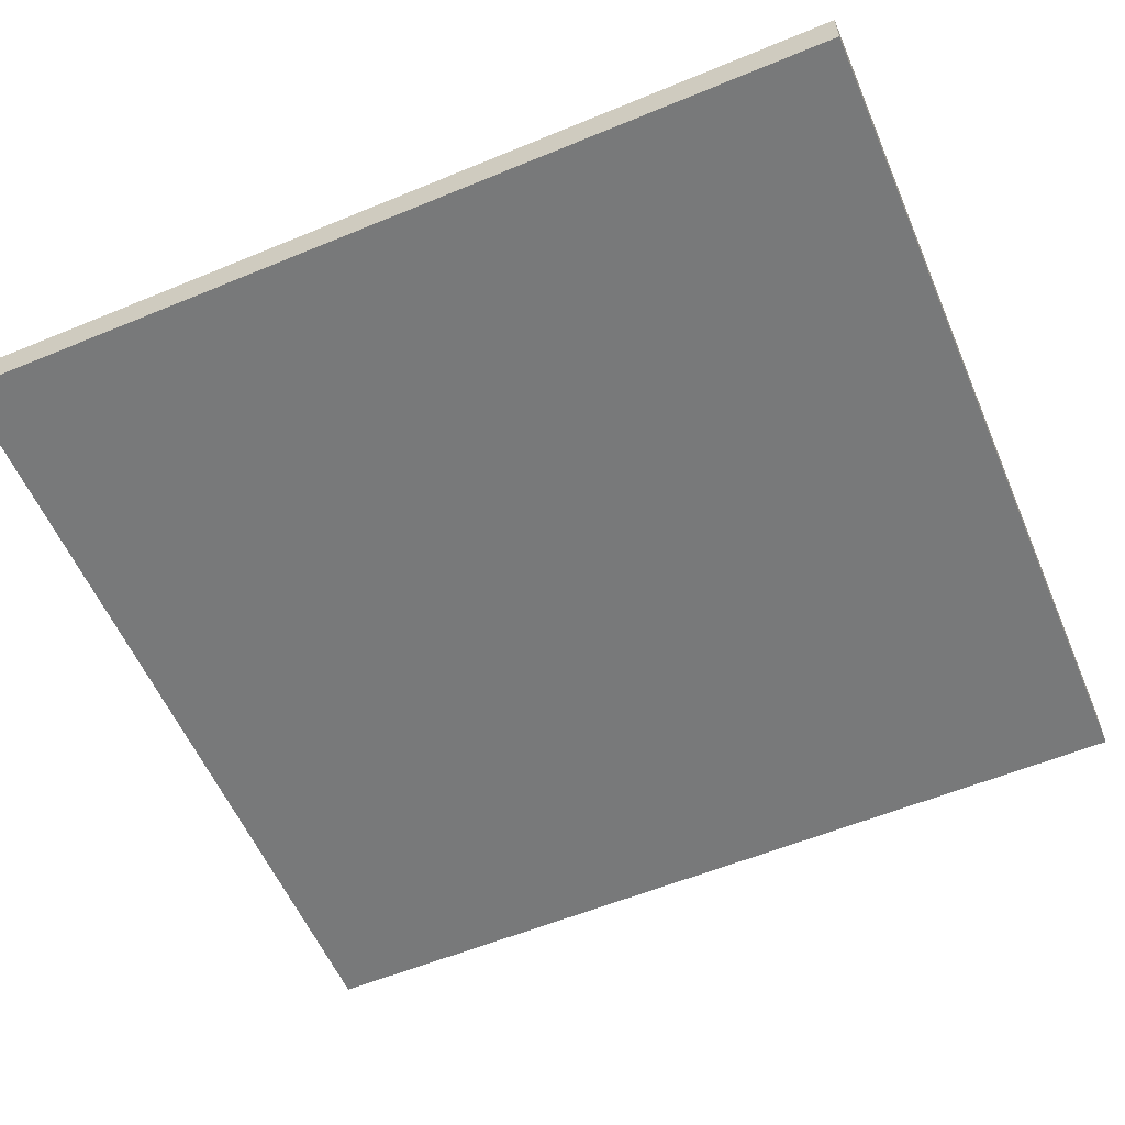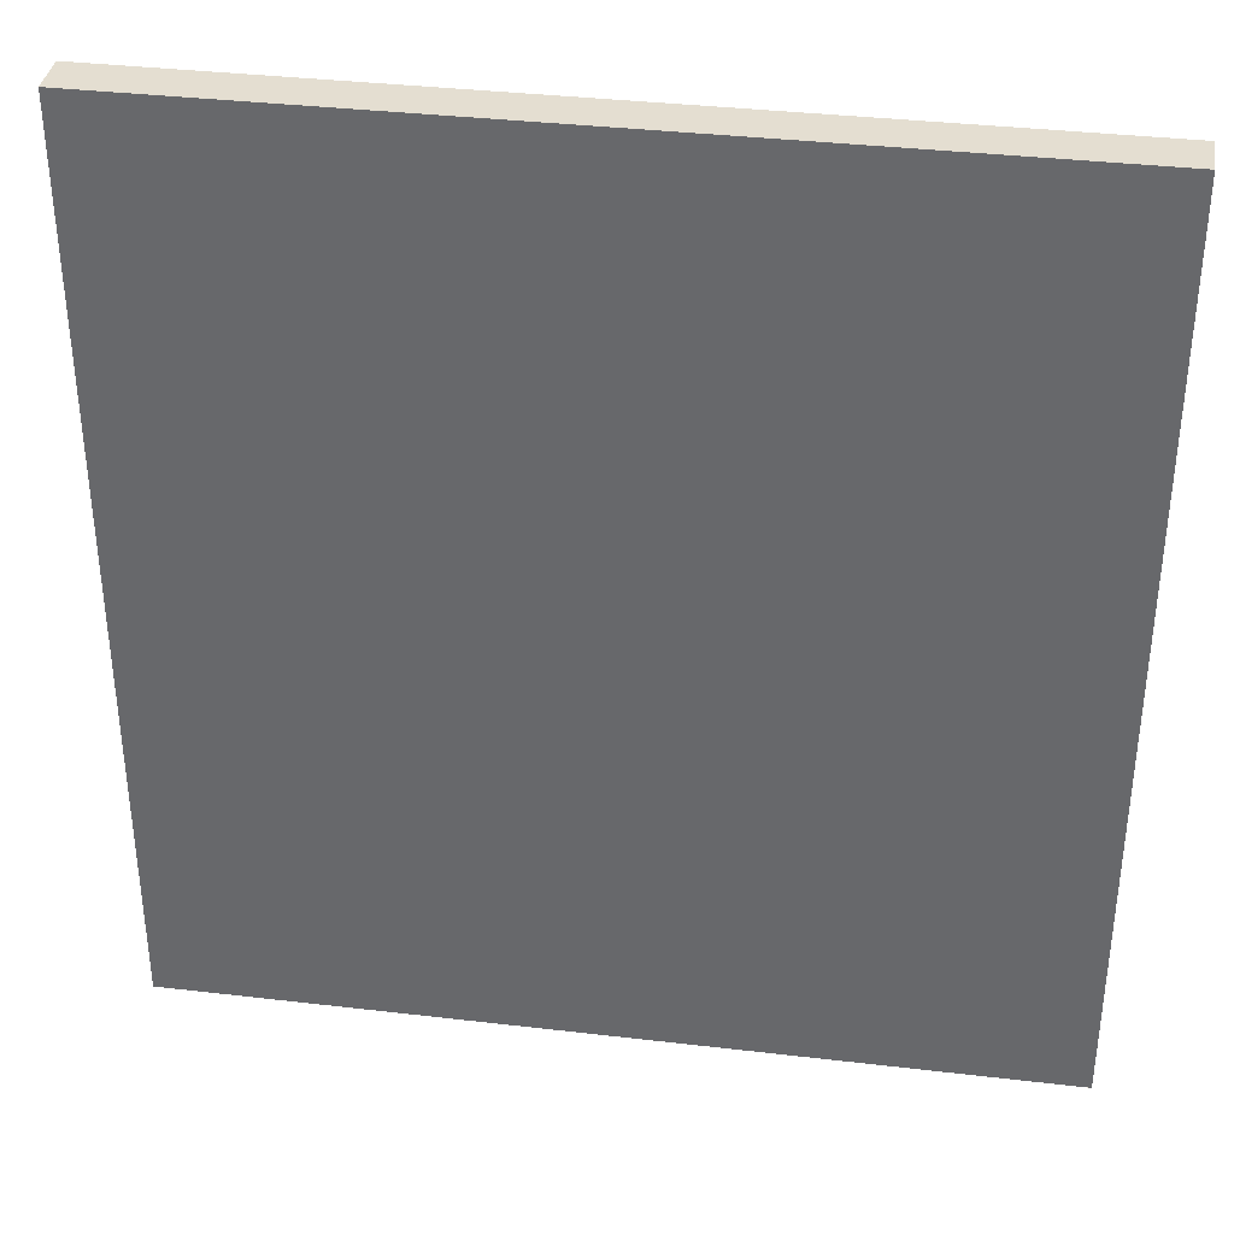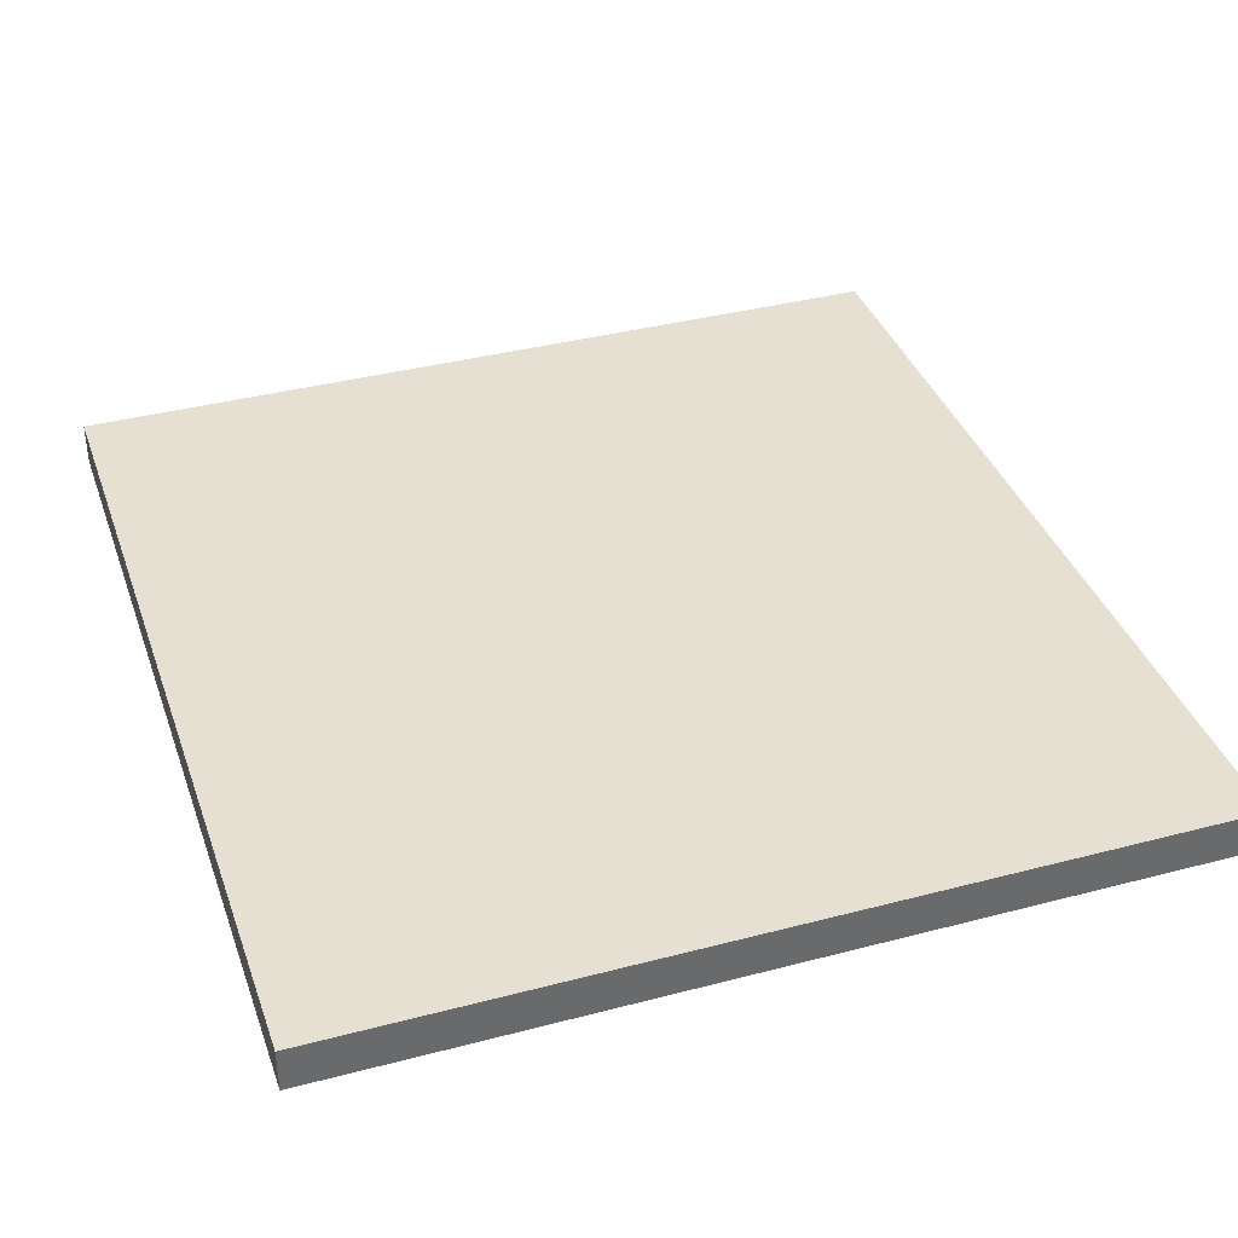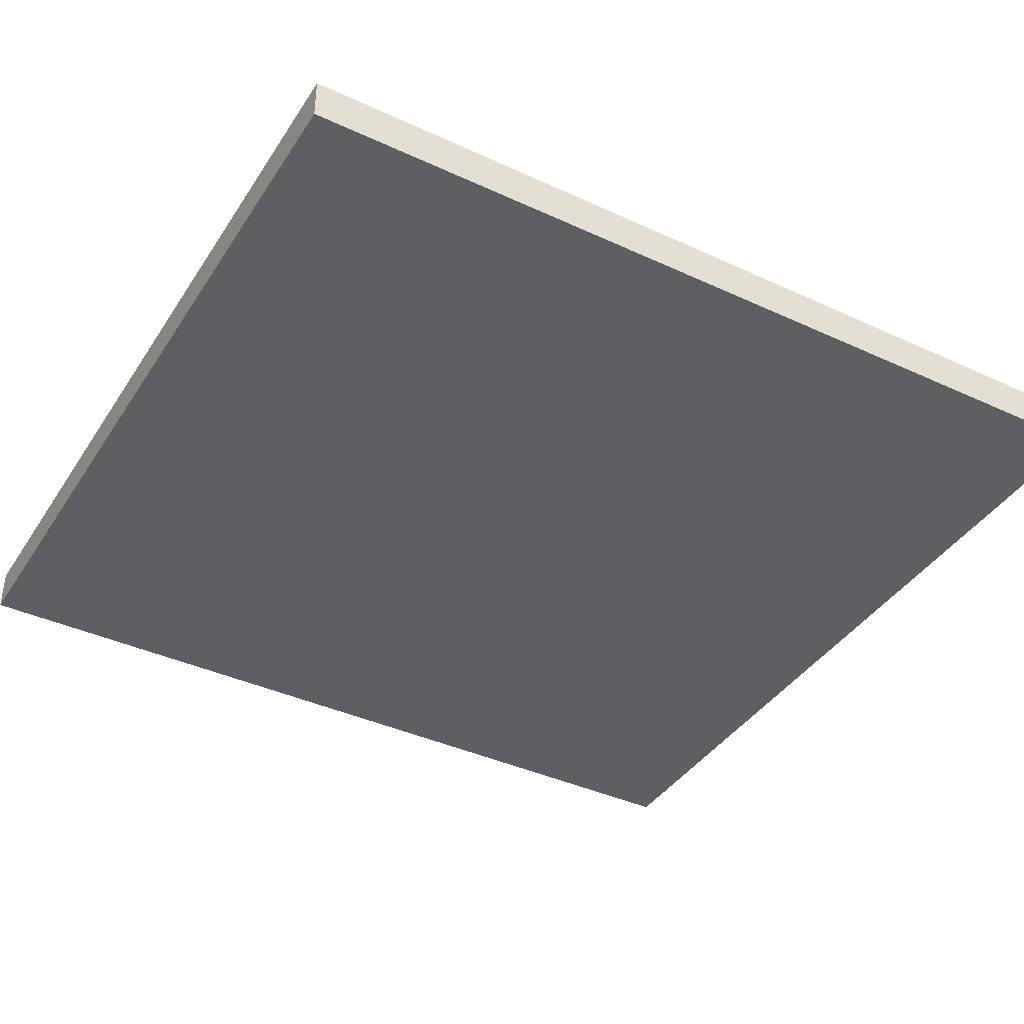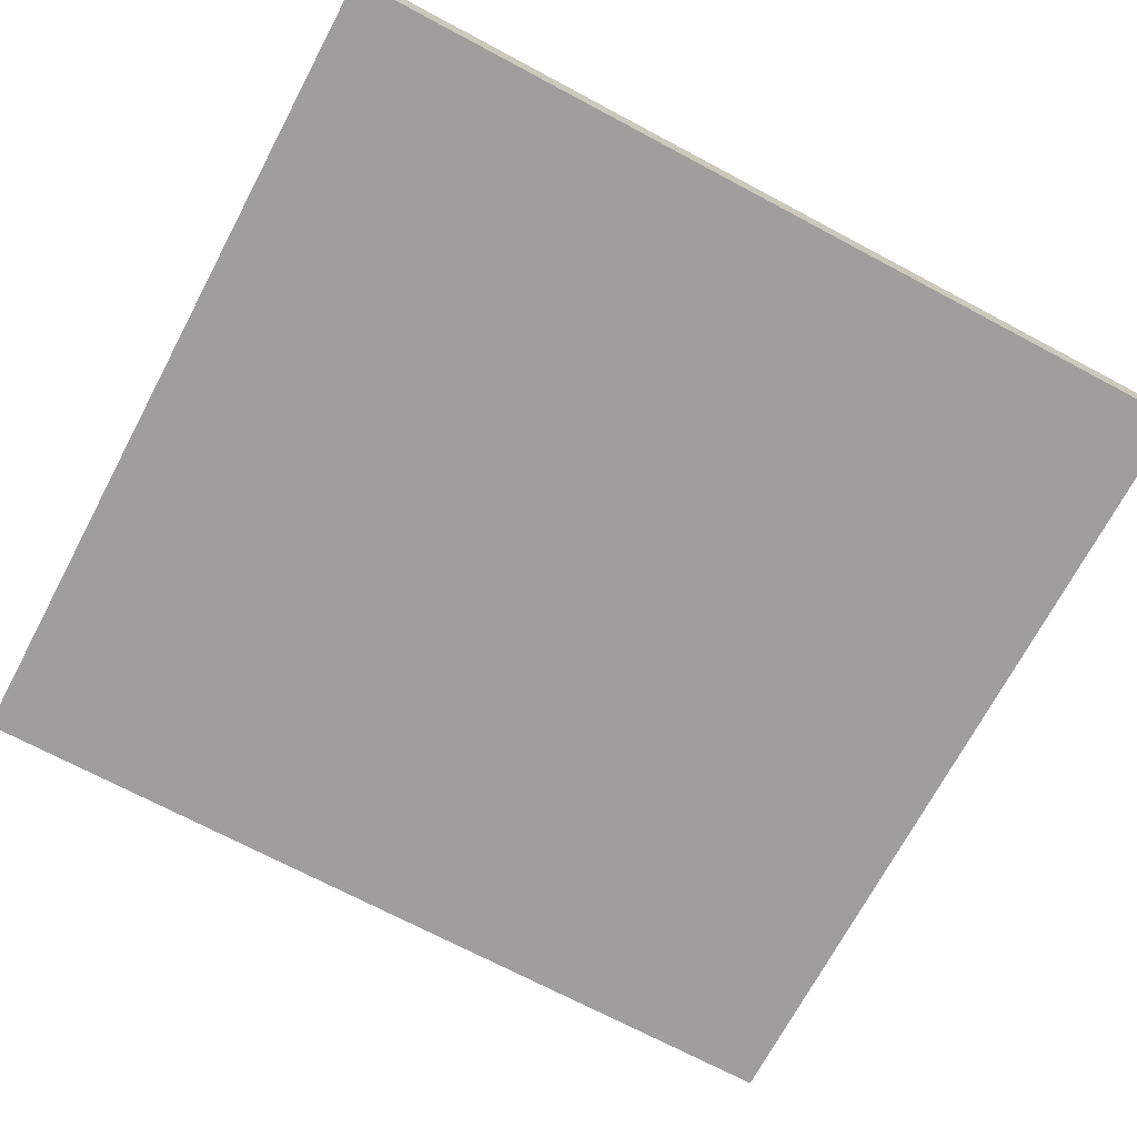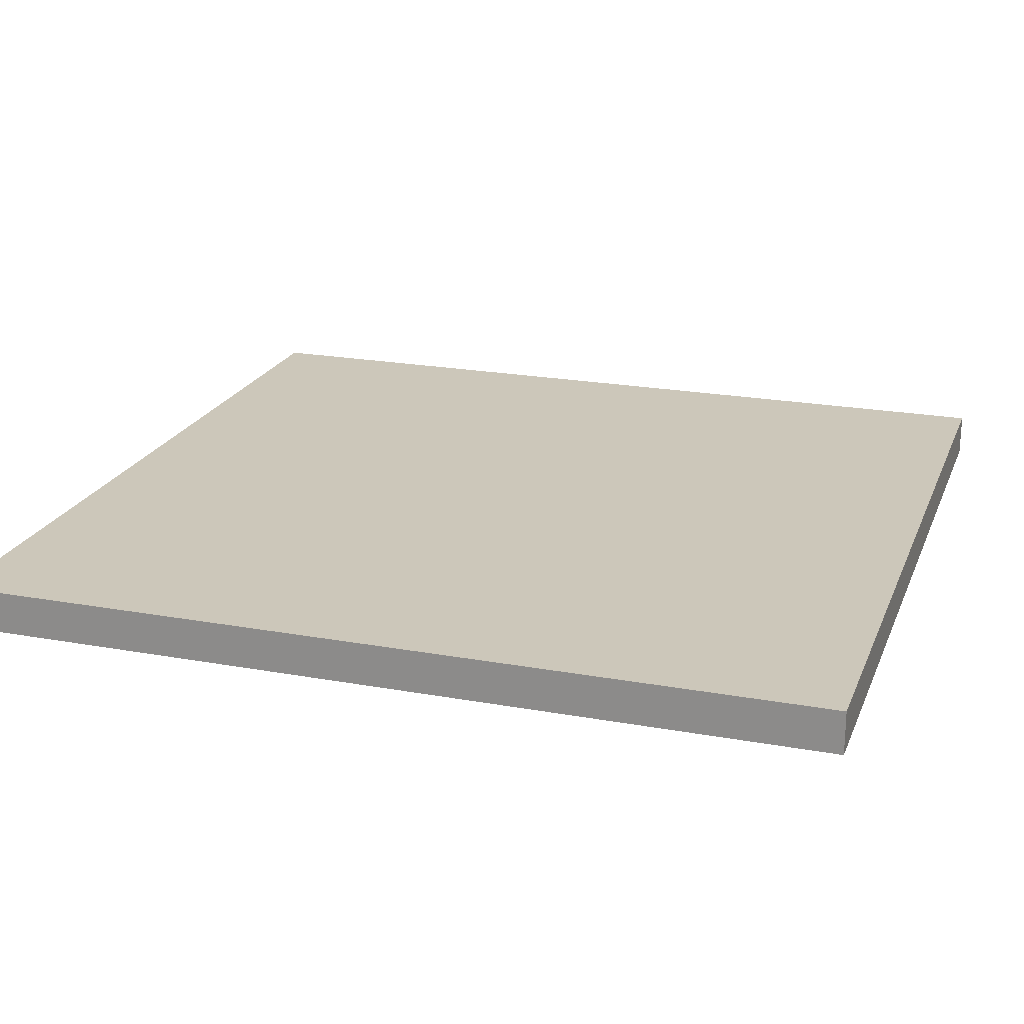
<metadata>
{"format":"obj","ext":"obj","renderer":"f3d","projection":"perspective","resolution":1024,"background":"white","views":[{"elev":-57.7,"azim":113.2,"up":"+Y"},{"elev":36.4,"azim":-171.3,"up":"+Z"},{"elev":37.8,"azim":161.5,"up":"+Y"},{"elev":-39.7,"azim":-119.8,"up":"+Y"},{"elev":-70.9,"azim":62.0,"up":"+Y"},{"elev":21.3,"azim":108.0,"up":"+Y"}]}
</metadata>
<code>
g default
v -8.773 -0.1693 8.463
v -2.161 -0.1693 8.463
v -8.773 0.1693 8.463
v -2.161 0.1693 8.463
v -8.773 0.1693 1.455
v -2.161 0.1693 1.455
v -8.773 -0.1693 1.455
v -2.161 -0.1693 1.455
v -8.067 0.1693 8.463
v -8.067 0.1693 1.455
v -8.067 -0.1693 1.455
v -8.067 -0.1693 8.463
v -7.088 0.1693 8.463
v -7.088 0.1693 1.455
v -7.088 -0.1693 1.455
v -7.088 -0.1693 8.463
v -6.222 0.1693 8.463
v -6.222 0.1693 1.455
v -6.222 -0.1693 1.455
v -6.222 -0.1693 8.463
v -5.265 -0.1693 8.463
v -5.265 0.1693 8.463
v -5.265 0.1693 1.455
v -5.265 -0.1693 1.455
v -4.289 0.1693 8.463
v -4.289 0.1693 1.455
v -4.289 -0.1693 1.455
v -4.289 -0.1693 8.463
v -3.251 0.1693 1.455
v -3.251 -0.1693 1.455
v -3.251 -0.1693 8.463
v -3.251 0.1693 8.463
v -8.773 0.1693 2.347
v -8.773 -0.1693 2.347
v -8.067 -0.1693 2.347
v -7.088 -0.1693 2.347
v -6.222 -0.1693 2.347
v -5.265 -0.1693 2.347
v -4.289 -0.1693 2.347
v -3.251 -0.1693 2.347
v -2.161 -0.1693 2.347
v -2.161 0.1693 2.347
v -3.251 0.1693 2.347
v -4.289 0.1693 2.347
v -5.265 0.1693 2.347
v -6.222 0.1693 2.347
v -7.088 0.1693 2.347
v -8.067 0.1693 2.347
v -8.773 0.1693 3.408
v -8.773 -0.1693 3.408
v -8.067 -0.1693 3.408
v -7.088 -0.1693 3.408
v -6.222 -0.1693 3.408
v -5.265 -0.1693 3.408
v -4.289 -0.1693 3.408
v -3.251 -0.1693 3.408
v -2.161 -0.1693 3.408
v -2.161 0.1693 3.408
v -3.251 0.1693 3.408
v -4.289 0.1693 3.408
v -5.265 0.1693 3.408
v -6.222 0.1693 3.408
v -7.088 0.1693 3.408
v -8.067 0.1693 3.408
v -8.773 0.1693 4.355
v -8.773 -0.1693 4.355
v -8.067 -0.1693 4.355
v -7.088 -0.1693 4.355
v -6.222 -0.1693 4.355
v -5.265 -0.1693 4.355
v -4.289 -0.1693 4.355
v -3.251 -0.1693 4.355
v -2.161 -0.1693 4.355
v -2.161 0.1693 4.355
v -3.251 0.1693 4.355
v -4.289 0.1693 4.355
v -5.265 0.1693 4.355
v -6.222 0.1693 4.355
v -7.088 0.1693 4.355
v -8.067 0.1693 4.355
v -8.773 0.1693 5.334
v -8.773 -0.1693 5.334
v -8.067 -0.1693 5.334
v -7.088 -0.1693 5.334
v -6.222 -0.1693 5.334
v -5.265 -0.1693 5.334
v -4.289 -0.1693 5.334
v -3.251 -0.1693 5.334
v -2.161 -0.1693 5.334
v -2.161 0.1693 5.334
v -3.251 0.1693 5.334
v -4.289 0.1693 5.334
v -5.265 0.1693 5.334
v -6.222 0.1693 5.334
v -7.088 0.1693 5.334
v -8.067 0.1693 5.334
v -8.773 0.1693 6.268
v -8.773 -0.1693 6.268
v -8.067 -0.1693 6.268
v -7.088 -0.1693 6.268
v -6.222 -0.1693 6.268
v -5.265 -0.1693 6.268
v -4.289 -0.1693 6.268
v -3.251 -0.1693 6.268
v -2.161 -0.1693 6.268
v -2.161 0.1693 6.268
v -3.251 0.1693 6.268
v -4.289 0.1693 6.268
v -5.265 0.1693 6.268
v -6.222 0.1693 6.268
v -7.088 0.1693 6.268
v -8.067 0.1693 6.268
v -8.773 0.1693 7.342
v -8.773 -0.1693 7.342
v -8.067 -0.1693 7.342
v -7.088 -0.1693 7.342
v -6.222 -0.1693 7.342
v -5.265 -0.1693 7.342
v -4.289 -0.1693 7.342
v -3.251 -0.1693 7.342
v -2.161 -0.1693 7.342
v -2.161 0.1693 7.342
v -3.251 0.1693 7.342
v -4.289 0.1693 7.342
v -5.265 0.1693 7.342
v -6.222 0.1693 7.342
v -7.088 0.1693 7.342
v -8.067 0.1693 7.342
g pCube183
f 1 12 9 3
f 3 9 128 113
f 5 10 11 7
f 114 115 12 1
f 2 121 122 4
f 114 1 3 113
f 9 13 127 128
f 11 10 14 15
f 12 115 116 16
f 9 12 16 13
f 13 17 126 127
f 15 14 18 19
f 16 116 117 20
f 13 16 20 17
f 17 22 125 126
f 19 18 23 24
f 20 117 118 21
f 17 20 21 22
f 22 21 28 25
f 125 22 25 124
f 24 23 26 27
f 21 118 119 28
f 124 25 32 123
f 27 26 29 30
f 28 119 120 31
f 25 28 31 32
f 30 29 6 8
f 31 120 121 2
f 32 31 2 4
f 122 123 32 4
f 7 34 33 5
f 7 11 35 34
f 36 35 11 15
f 37 36 15 19
f 38 37 19 24
f 39 38 24 27
f 40 39 27 30
f 40 30 8 41
f 42 41 8 6
f 29 43 42 6
f 26 44 43 29
f 23 45 44 26
f 46 45 23 18
f 47 46 18 14
f 48 47 14 10
f 33 48 10 5
f 34 50 49 33
f 34 35 51 50
f 52 51 35 36
f 53 52 36 37
f 54 53 37 38
f 55 54 38 39
f 56 55 39 40
f 56 40 41 57
f 58 57 41 42
f 42 43 59 58
f 44 60 59 43
f 45 61 60 44
f 62 61 45 46
f 63 62 46 47
f 64 63 47 48
f 49 64 48 33
f 50 66 65 49
f 50 51 67 66
f 68 67 51 52
f 69 68 52 53
f 70 69 53 54
f 71 70 54 55
f 72 71 55 56
f 72 56 57 73
f 74 73 57 58
f 58 59 75 74
f 60 76 75 59
f 61 77 76 60
f 78 77 61 62
f 79 78 62 63
f 80 79 63 64
f 65 80 64 49
f 66 82 81 65
f 66 67 83 82
f 84 83 67 68
f 85 84 68 69
f 86 85 69 70
f 87 86 70 71
f 88 87 71 72
f 88 72 73 89
f 90 89 73 74
f 74 75 91 90
f 76 92 91 75
f 77 93 92 76
f 94 93 77 78
f 95 94 78 79
f 96 95 79 80
f 81 96 80 65
f 82 98 97 81
f 82 83 99 98
f 100 99 83 84
f 101 100 84 85
f 102 101 85 86
f 103 102 86 87
f 104 103 87 88
f 104 88 89 105
f 106 105 89 90
f 90 91 107 106
f 92 108 107 91
f 93 109 108 92
f 110 109 93 94
f 111 110 94 95
f 112 111 95 96
f 97 112 96 81
f 98 114 113 97
f 98 99 115 114
f 116 115 99 100
f 117 116 100 101
f 118 117 101 102
f 119 118 102 103
f 120 119 103 104
f 120 104 105 121
f 122 121 105 106
f 106 107 123 122
f 108 124 123 107
f 109 125 124 108
f 126 125 109 110
f 127 126 110 111
f 128 127 111 112
f 113 128 112 97

</code>
